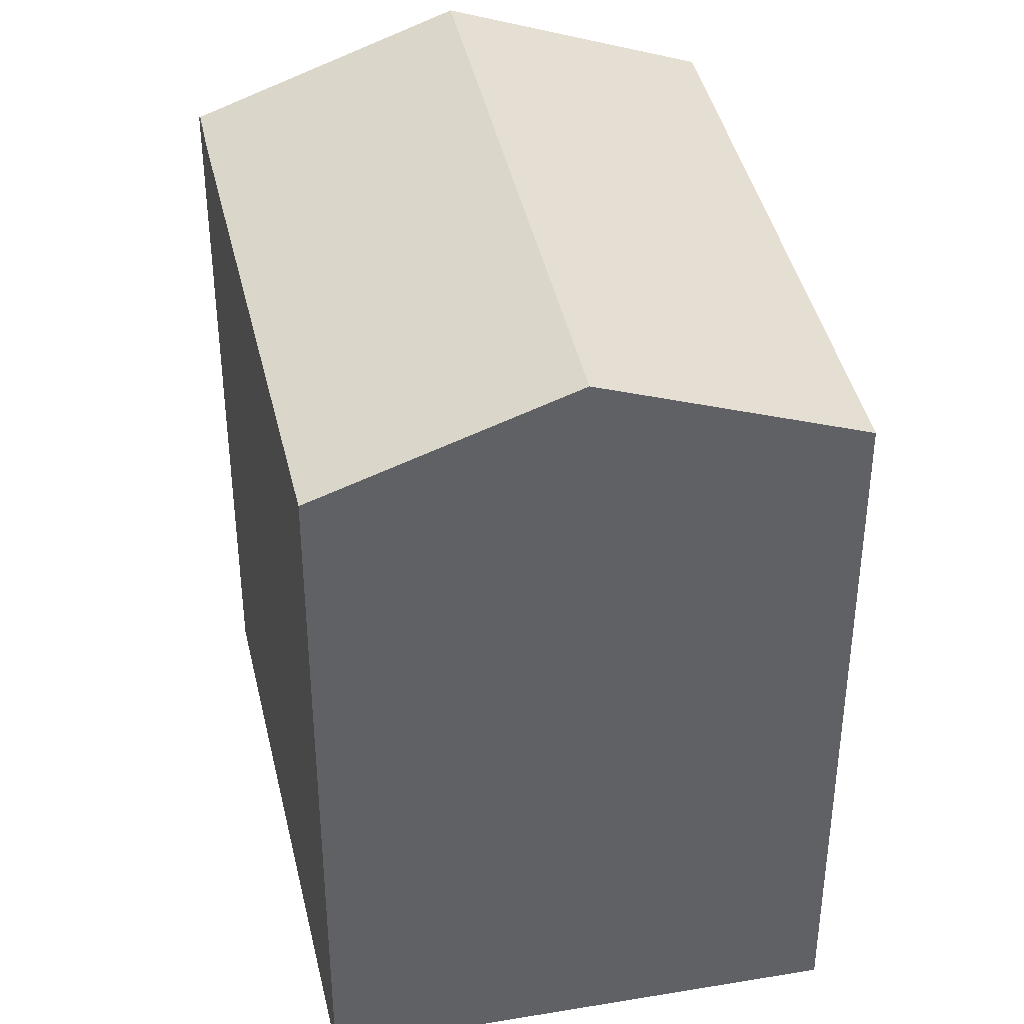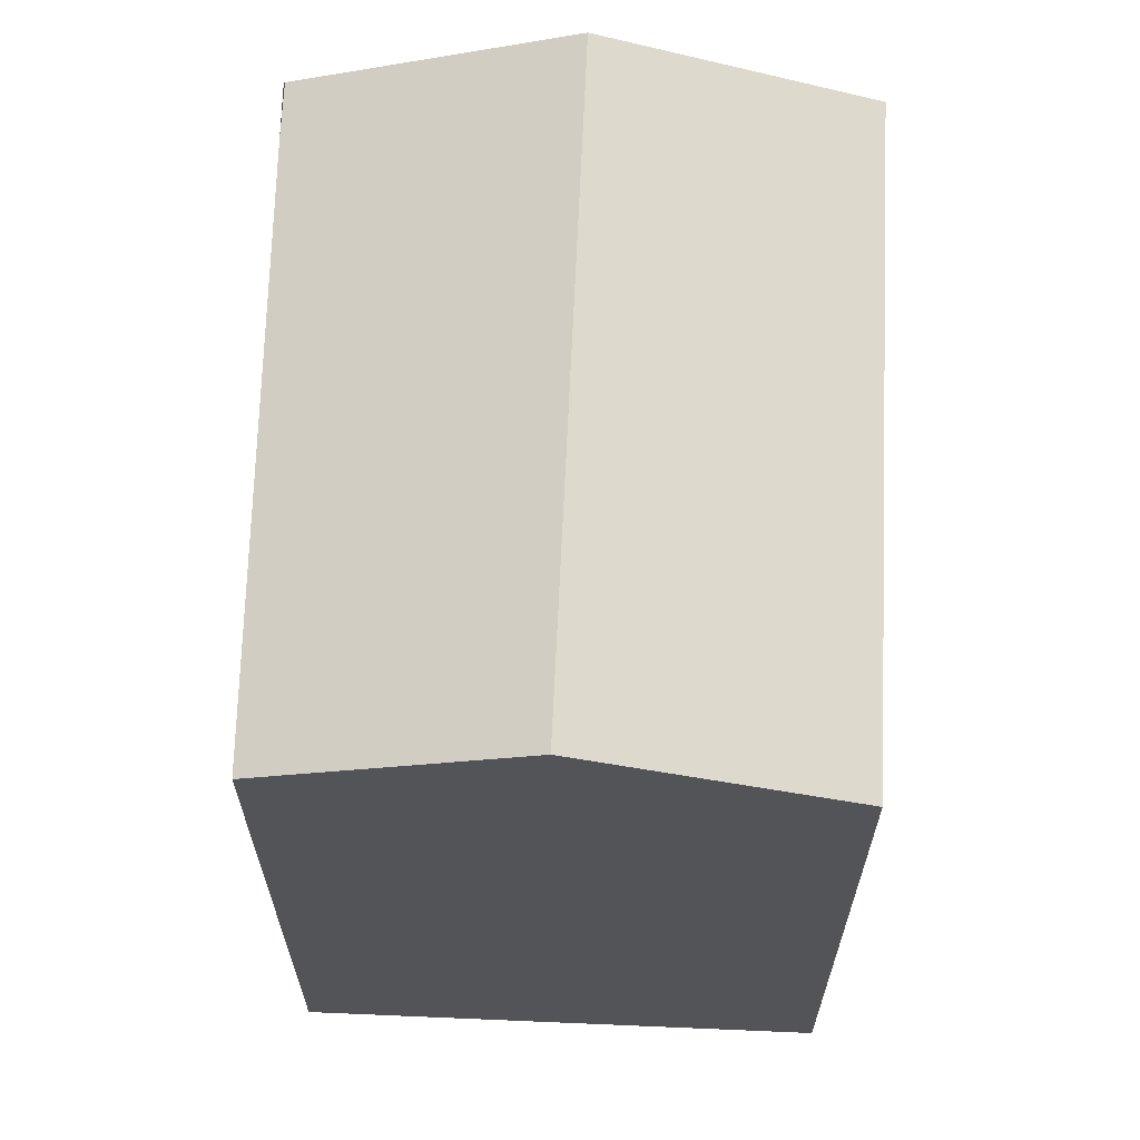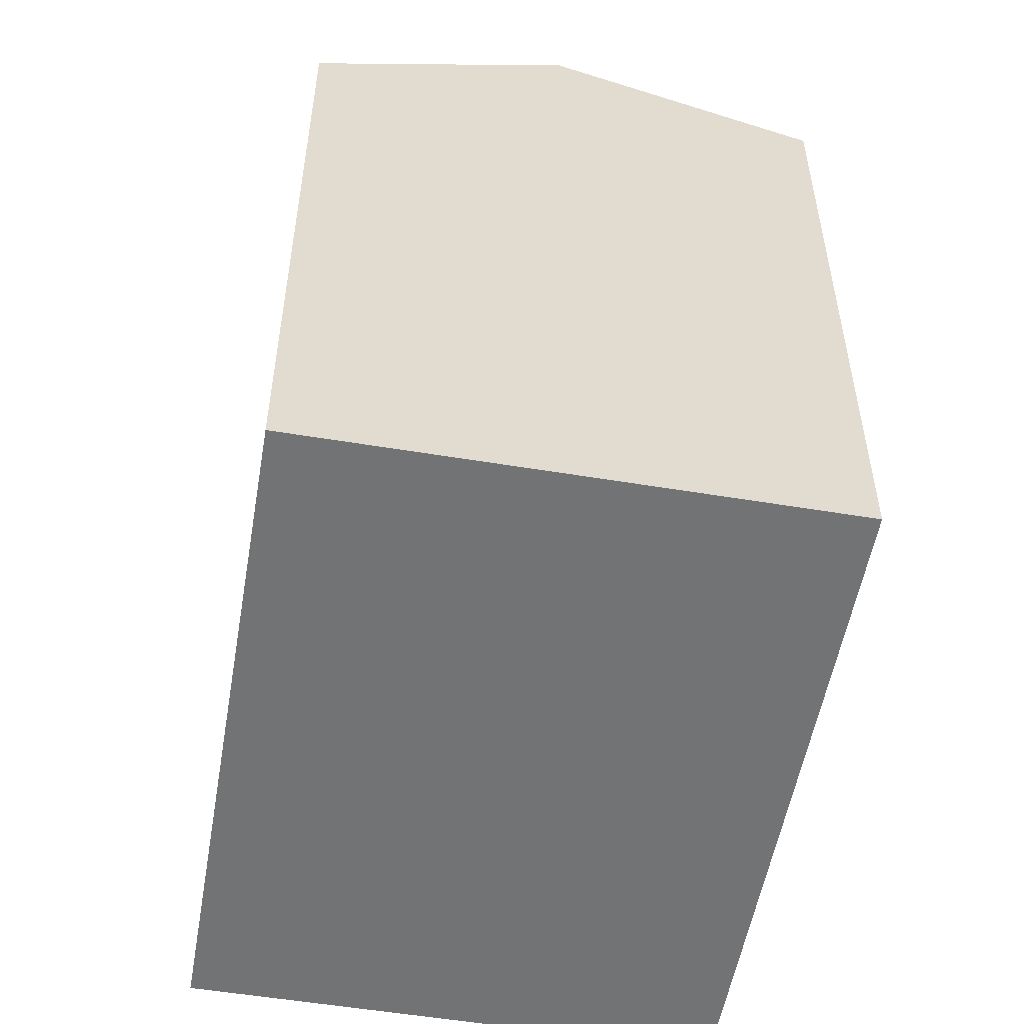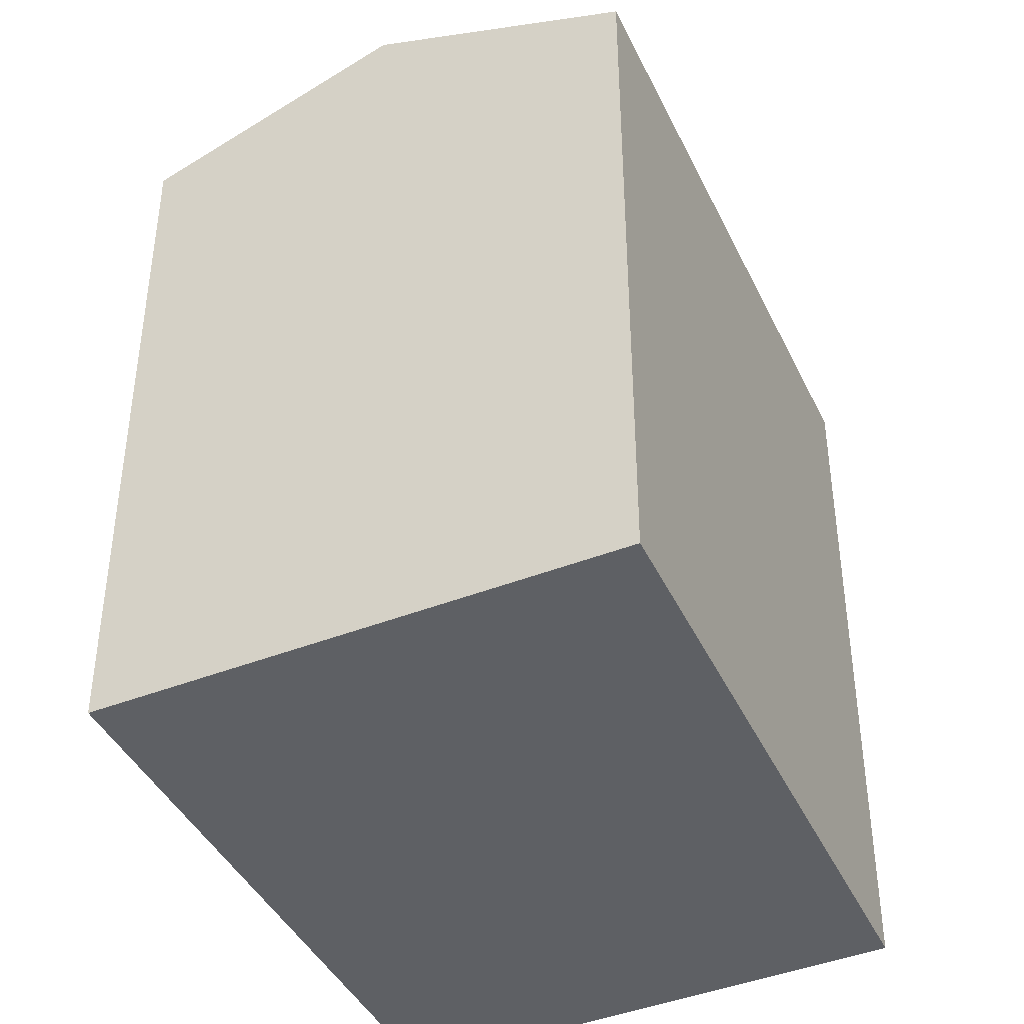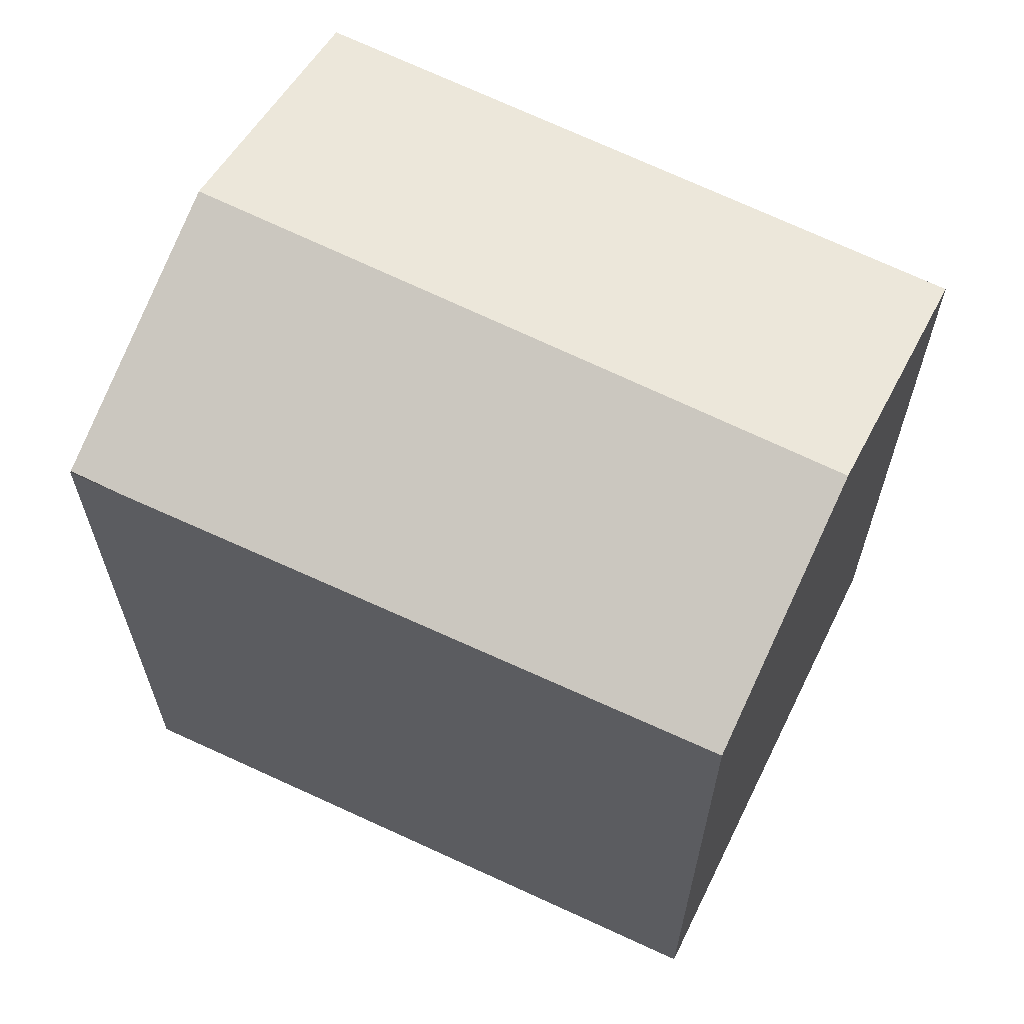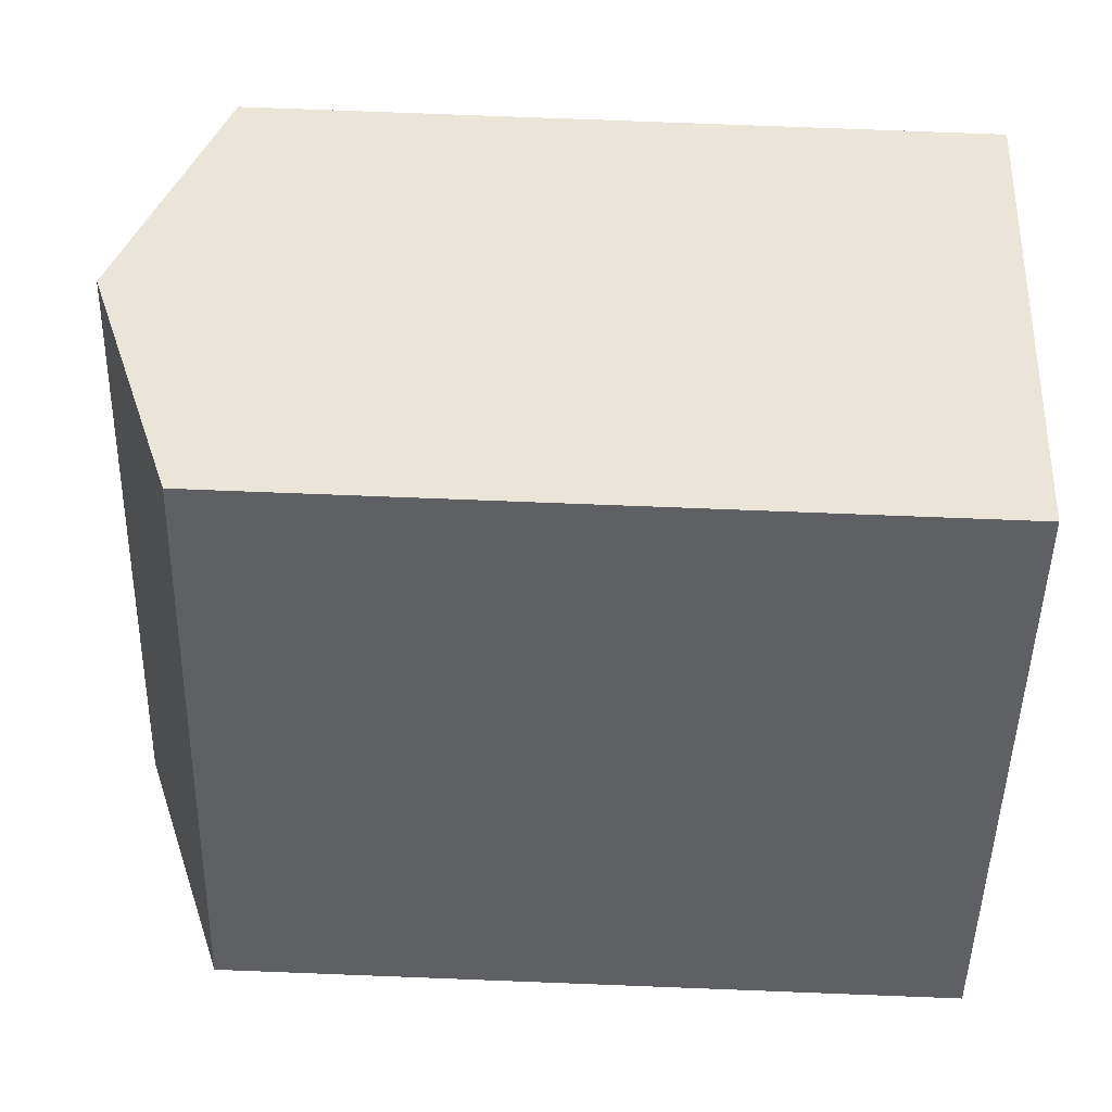
<metadata>
{"format":"obj","ext":"obj","renderer":"f3d","projection":"perspective","resolution":1024,"background":"white","views":[{"elev":40.3,"azim":-159.3,"up":"+Y"},{"elev":67.0,"azim":-145.2,"up":"+Y"},{"elev":-55.9,"azim":22.7,"up":"+Y"},{"elev":-43.1,"azim":57.4,"up":"+Y"},{"elev":66.5,"azim":148.4,"up":"+Y"},{"elev":77.1,"azim":-87.8,"up":"+Z"}]}
</metadata>
<code>
v  4.925 18.35 -3.119
v  16.98 16.25 4.909
v  9.687 16.35 -6.135
v  12.62 18.35 9.118
v  17.62 16.25 5.93
v  0 16.28 9.97e-16
v  3.007 16.28 4.781
v  4.383 16.28 6.969
v  4.565 16.28 7.258
v  7.704 16.28 12.25
v  0 0 0
v  7.704 -7.502e-16 12.25
v  3.007 -2.928e-16 4.781
v  4.383 -4.267e-16 6.969
v  4.565 -4.444e-16 7.258
v  17.64 16.24 5.916
v  17.62 -3.631e-16 5.93
v  17.64 -3.623e-16 5.916
v  12.62 -5.583e-16 9.118
v  9.687 3.757e-16 -6.135
v  16.98 -3.006e-16 4.909
v  4.925 1.91e-16 -3.119
g defaultobject
f 1 2 3
f 2 1 4
f 2 4 5
f 6 4 1
f 4 6 7
f 4 7 8
f 4 8 9
f 4 9 10
f 11 7 6
f 7 11 8
f 8 11 9
f 9 11 10
f 10 11 12
f 12 11 13
f 12 13 14
f 12 14 15
f 12 4 10
f 4 12 5
f 5 12 16
f 16 12 17
f 16 17 18
f 17 12 19
f 18 2 16
f 2 18 3
f 3 18 20
f 20 18 21
f 3 6 1
f 6 3 11
f 11 3 22
f 22 3 20
f 15 19 12
f 19 15 14
f 19 14 13
f 19 13 17
f 17 13 11
f 17 11 22
f 17 22 18
f 18 22 21
f 21 22 20

</code>
